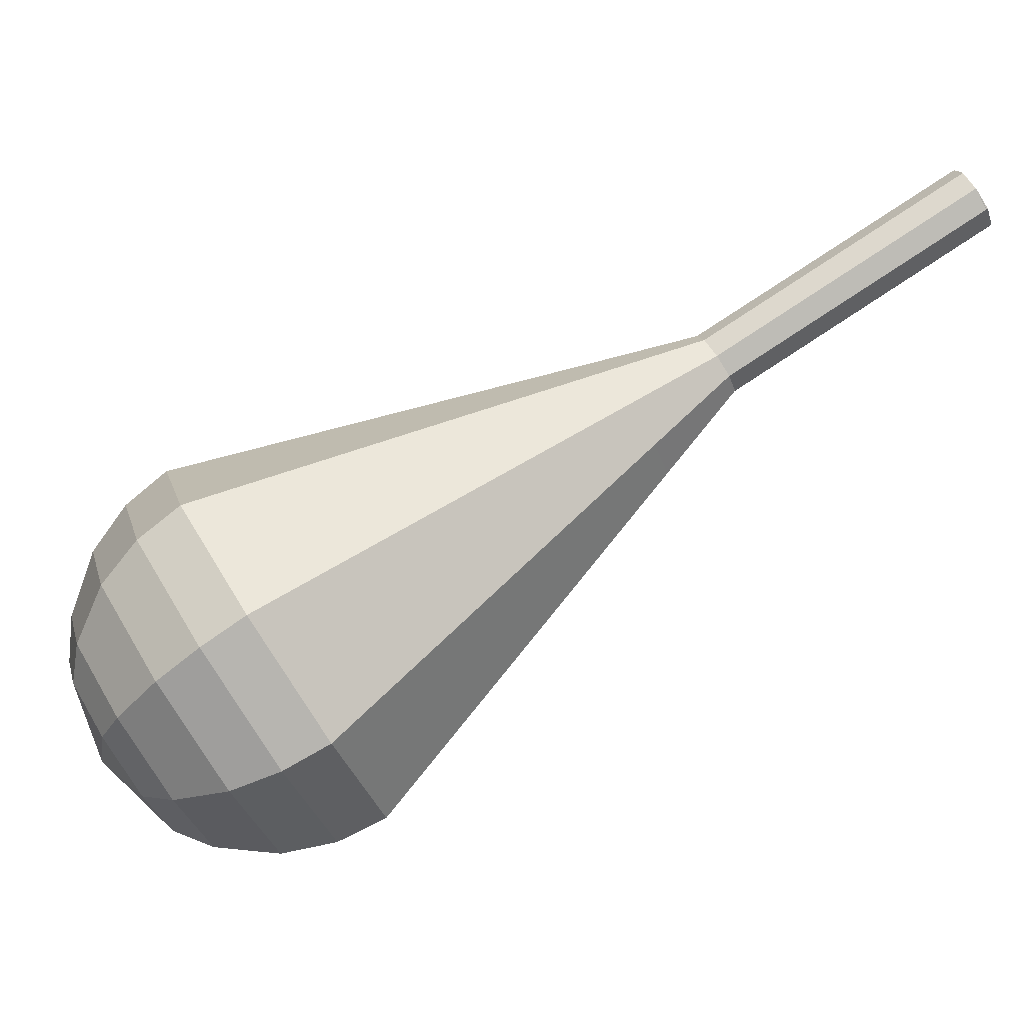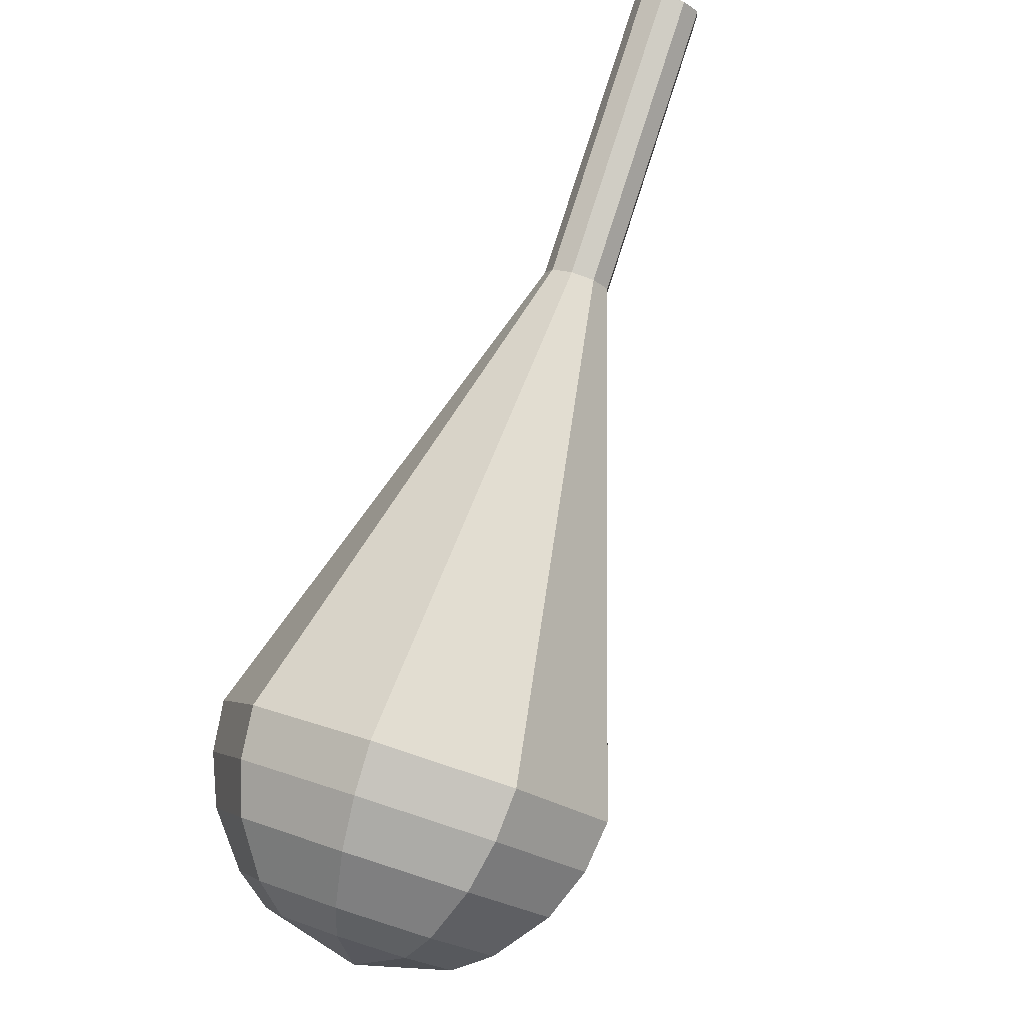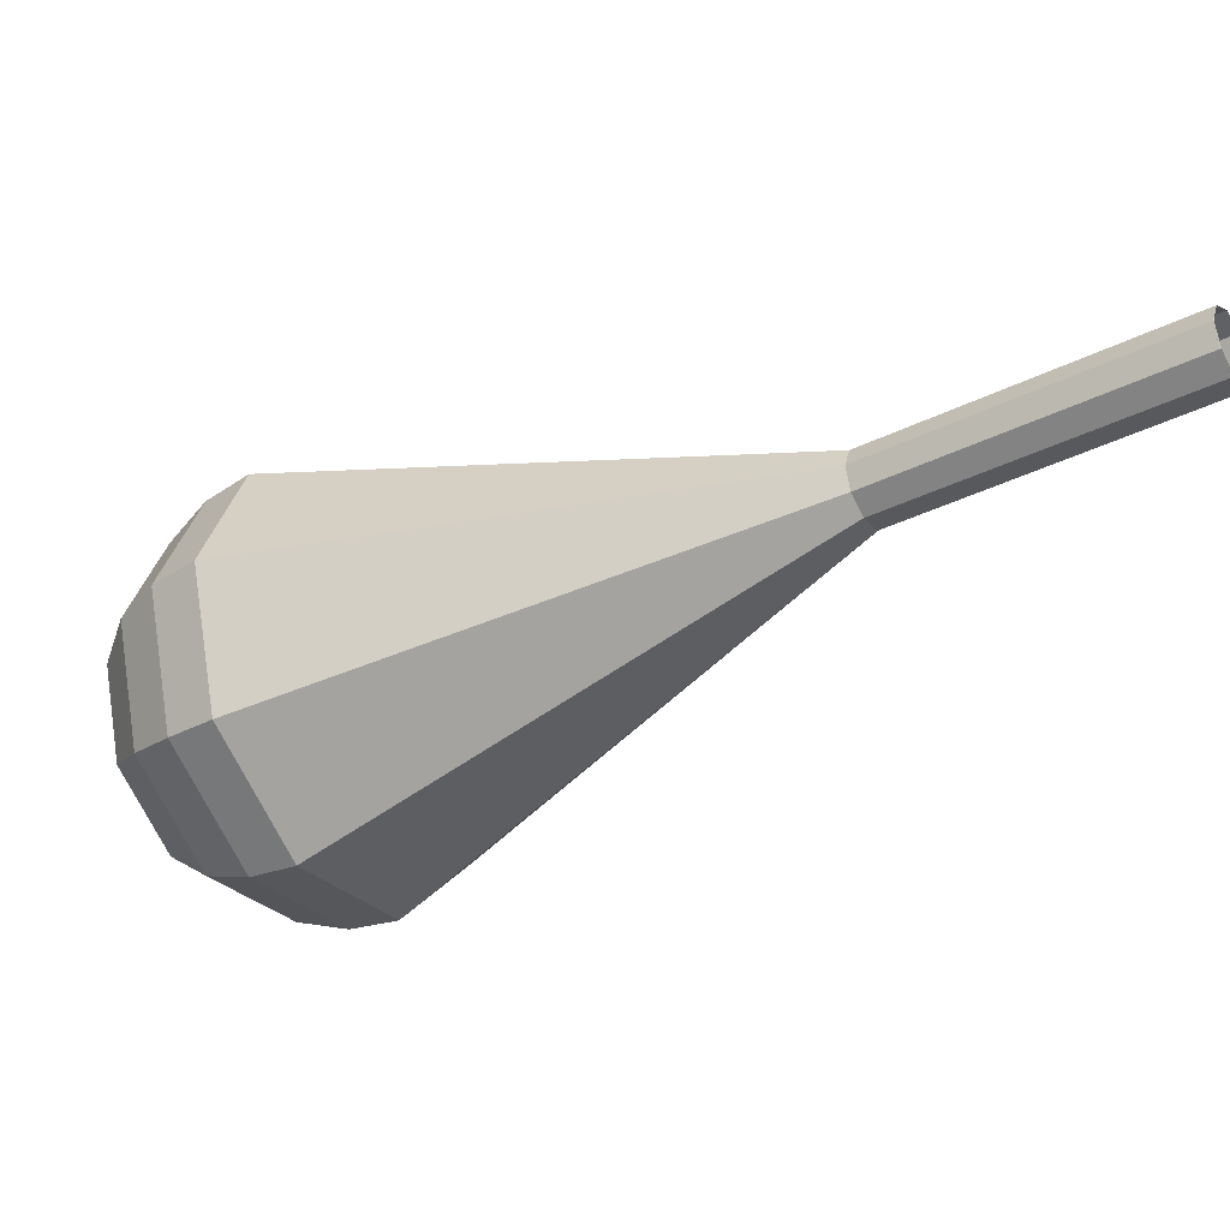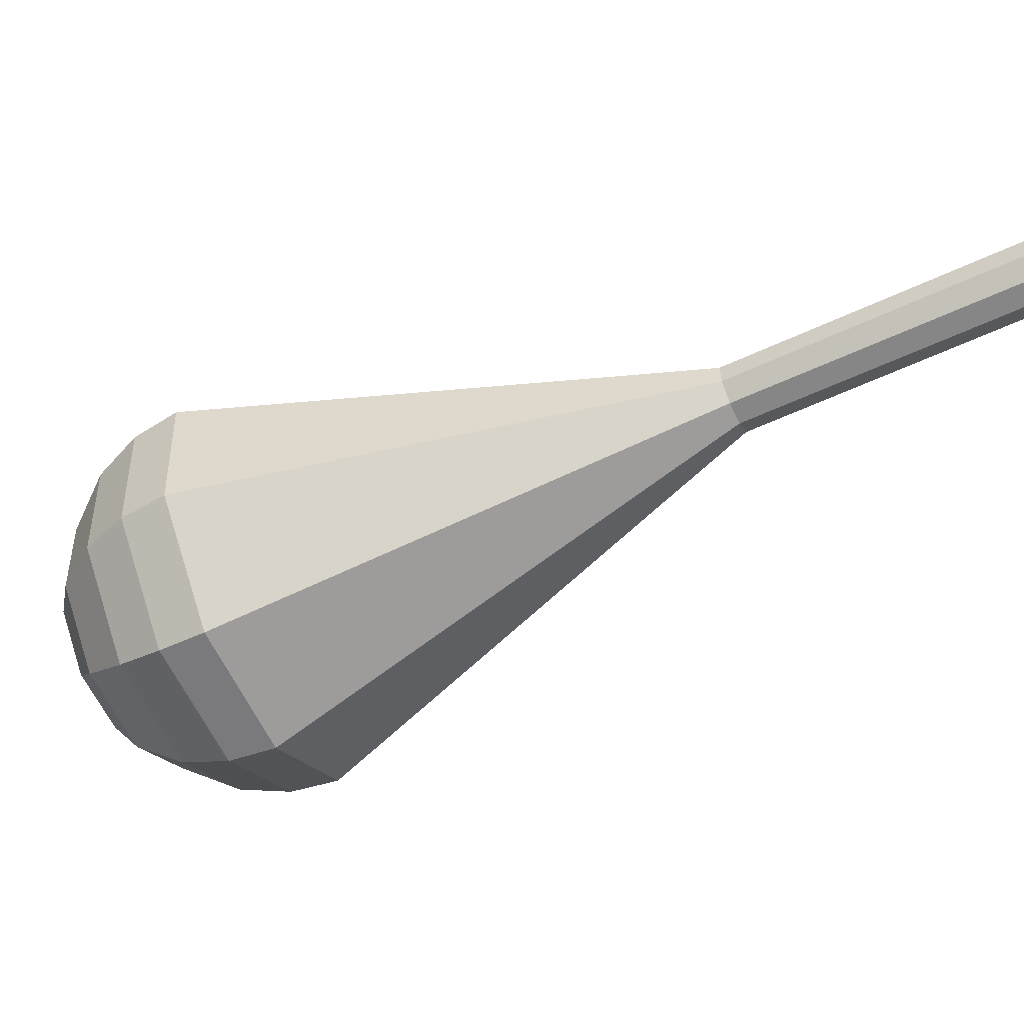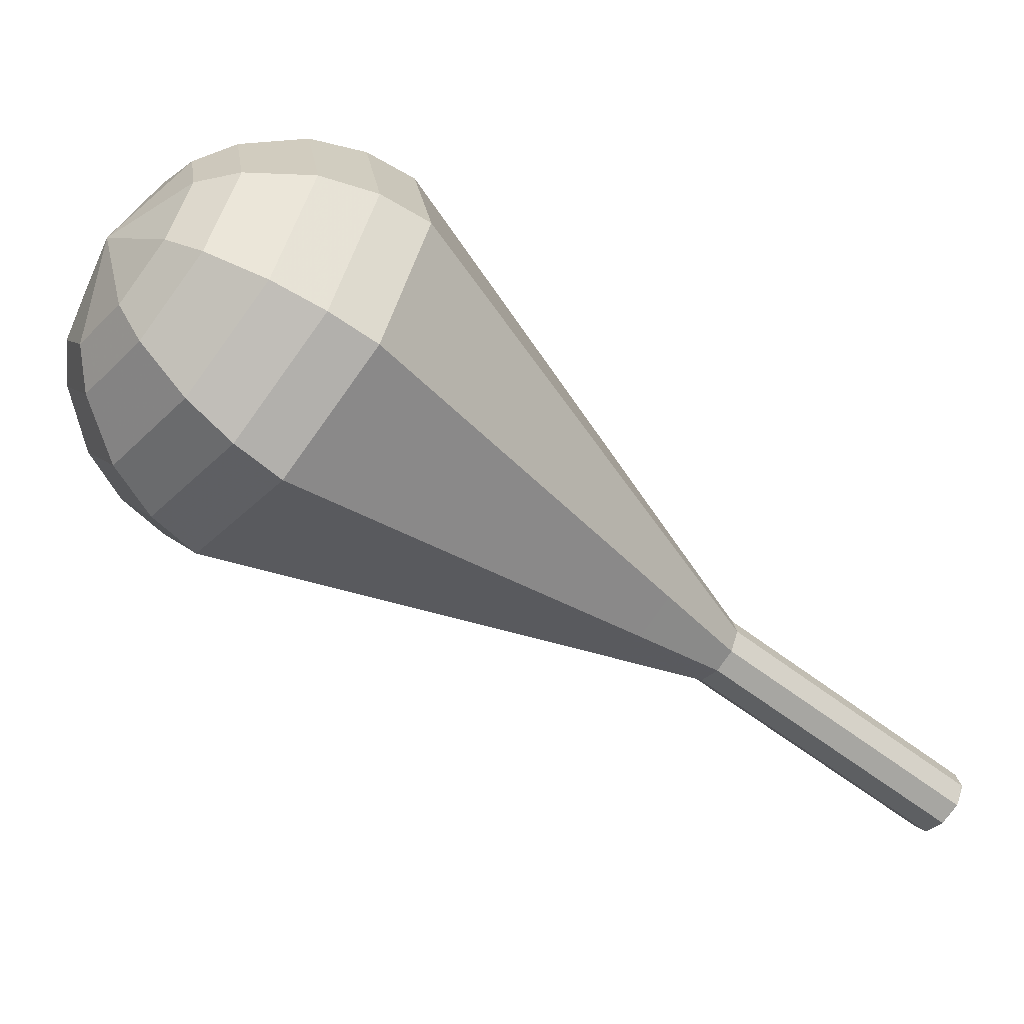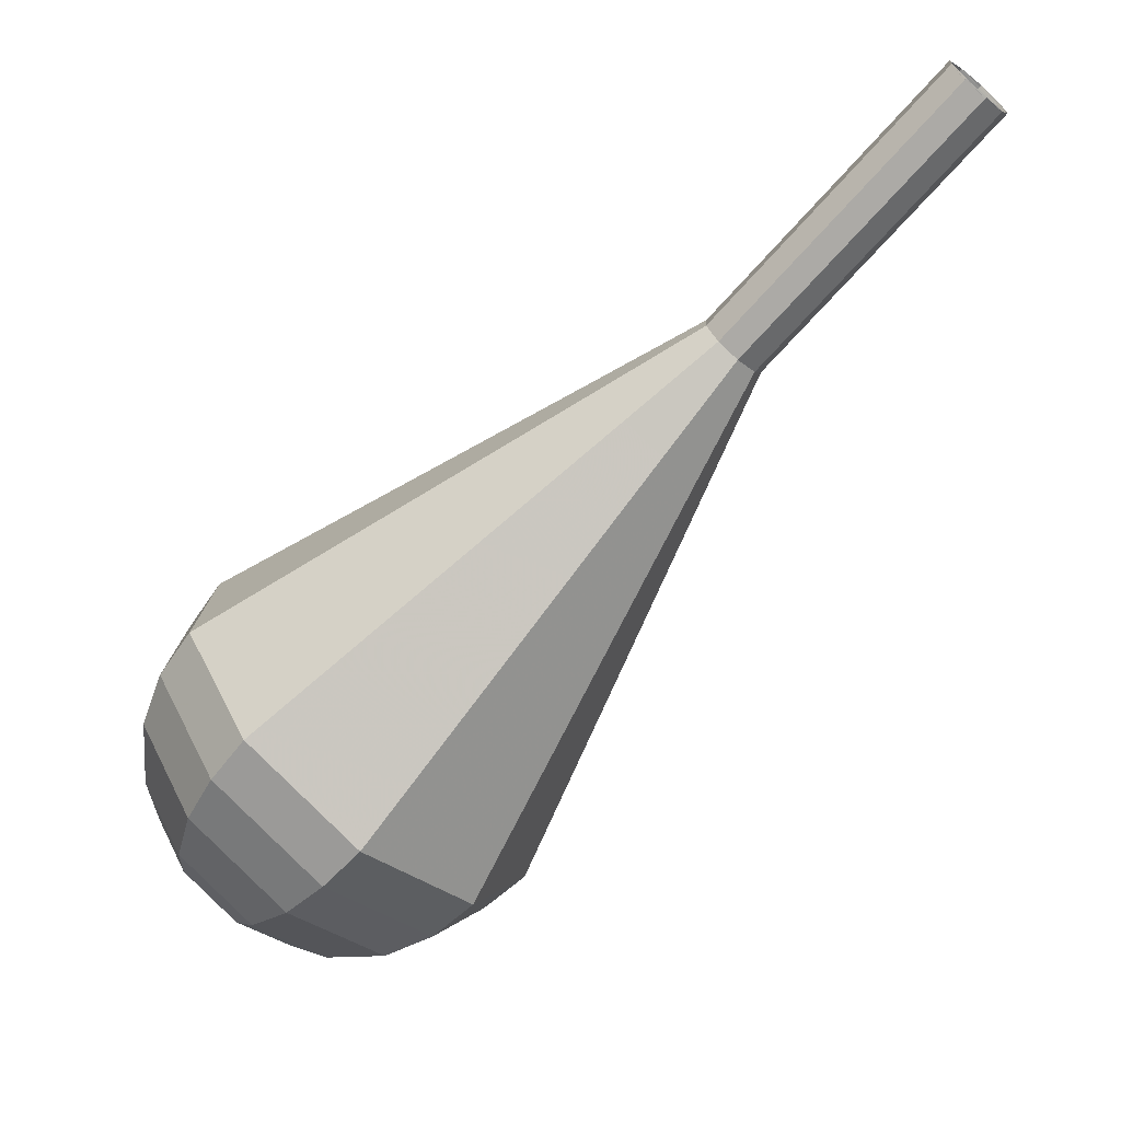
<metadata>
{"format":"obj","ext":"obj","renderer":"f3d","projection":"perspective","resolution":1024,"background":"white","views":[{"elev":32.4,"azim":115.9,"up":"+Y"},{"elev":-72.4,"azim":-151.4,"up":"+Y"},{"elev":14.9,"azim":160.3,"up":"+Y"},{"elev":17.9,"azim":145.3,"up":"+Y"},{"elev":15.7,"azim":134.0,"up":"+Z"},{"elev":-34.6,"azim":-178.6,"up":"+Y"}]}
</metadata>
<code>
g tube1
v 156 150.6 94.92
v 156.6 150.6 94.31
v 157.2 151.1 93.98
v 157.6 151.9 94.09
v 157.5 152.5 94.59
v 157 152.8 95.24
v 156.4 152.6 95.74
v 155.8 151.9 95.85
v 155.7 151.1 95.53
v 156 150.6 94.92
v 156 150.6 94.92
v 156.5 150.6 94.28
v 157.2 151.1 93.93
v 157.5 151.9 94.05
v 157.5 152.5 94.58
v 157 152.8 95.26
v 156.4 152.6 95.78
v 155.9 151.9 95.9
v 155.7 151.1 95.56
v 156 150.6 94.92
v 158.5 149 97.18
v 159.1 149 96.54
v 159.7 149.5 96.19
v 160.1 150.3 96.31
v 160 151 96.84
v 159.6 151.2 97.52
v 159 151 98.04
v 158.4 150.3 98.16
v 158.3 149.5 97.82
v 158.5 149 97.18
v 161.1 147.4 99.44
v 161.6 147.4 98.8
v 162.2 147.9 98.45
v 162.6 148.7 98.57
v 162.6 149.4 99.1
v 162.1 149.6 99.78
v 161.5 149.4 100.3
v 161 148.7 100.4
v 160.8 148 100.1
v 161.1 147.4 99.44
v 163.6 145.9 101.7
v 164.2 145.9 101.1
v 164.8 146.3 100.7
v 165.2 147.1 100.8
v 165.1 147.8 101.4
v 164.7 148.1 102
v 164.1 147.8 102.6
v 163.5 147.1 102.7
v 163.4 146.4 102.3
v 163.6 145.9 101.7
v 165.5 143.2 104
v 166.6 143.2 102.7
v 167.8 144.2 102
v 168.6 145.7 102.2
v 168.5 147.1 103.3
v 167.6 147.6 104.6
v 166.4 147.1 105.7
v 165.3 145.8 105.9
v 165 144.2 105.2
v 165.5 143.2 104
v 169.3 137.9 108.5
v 171.5 137.9 105.9
v 174 139.9 104.5
v 175.4 142.9 105
v 175.3 145.6 107.1
v 173.5 146.7 109.8
v 171 145.7 111.9
v 168.9 143 112.4
v 168.2 139.9 111
v 169.3 137.9 108.5
v 173 132.6 113
v 176.4 132.6 109.2
v 180.1 135.5 107.1
v 182.3 140.1 107.8
v 182 144.2 111
v 179.4 145.8 115
v 175.7 144.2 118.2
v 172.5 140.2 118.9
v 171.5 135.7 116.8
v 173 132.6 113
v 174.4 132 114.1
v 177.7 132 110.4
v 181.3 134.9 108.4
v 183.4 139.3 109.1
v 183.1 143.2 112.1
v 180.6 144.8 116.1
v 177 143.3 119.2
v 173.9 139.4 119.8
v 172.9 135 117.9
v 174.4 132 114.1
v 176.1 131.9 115.3
v 179 131.9 111.9
v 182.2 134.4 110.1
v 184.1 138.4 110.8
v 183.9 141.9 113.5
v 181.6 143.3 117
v 178.4 142 119.7
v 175.7 138.5 120.4
v 174.8 134.5 118.6
v 176.1 131.9 115.3
v 178.2 132.4 116.4
v 180.4 132.4 113.8
v 182.9 134.3 112.5
v 184.3 137.4 113
v 184.1 140 115
v 182.4 141.1 117.7
v 179.9 140.1 119.8
v 177.9 137.4 120.3
v 177.2 134.4 118.9
v 178.2 132.4 116.4
v 179.5 133.1 117
v 181.2 133.1 115.1
v 182.9 134.6 114.1
v 184 136.8 114.4
v 183.9 138.7 116
v 182.6 139.5 117.9
v 180.8 138.8 119.5
v 179.3 136.8 119.8
v 178.8 134.6 118.8
v 179.5 133.1 117
v 182.1 135.8 117.5
v 182.1 135.8 117.5
v 182.1 135.8 117.5
v 182.1 135.8 117.5
v 182.1 135.8 117.5
v 182.1 135.8 117.5
v 182.1 135.8 117.5
v 182.1 135.8 117.5
v 182.1 135.8 117.5
v 182.1 135.8 117.5
f 1 2 12
f 12 11 1
f 2 3 13
f 13 12 2
f 3 4 14
f 14 13 3
f 4 5 15
f 15 14 4
f 5 6 16
f 16 15 5
f 6 7 17
f 17 16 6
f 7 8 18
f 18 17 7
f 8 9 19
f 19 18 8
f 9 10 20
f 20 19 9
f 11 12 22
f 22 21 11
f 12 13 23
f 23 22 12
f 13 14 24
f 24 23 13
f 14 15 25
f 25 24 14
f 15 16 26
f 26 25 15
f 16 17 27
f 27 26 16
f 17 18 28
f 28 27 17
f 18 19 29
f 29 28 18
f 19 20 30
f 30 29 19
f 21 22 32
f 32 31 21
f 22 23 33
f 33 32 22
f 23 24 34
f 34 33 23
f 24 25 35
f 35 34 24
f 25 26 36
f 36 35 25
f 26 27 37
f 37 36 26
f 27 28 38
f 38 37 27
f 28 29 39
f 39 38 28
f 29 30 40
f 40 39 29
f 31 32 42
f 42 41 31
f 32 33 43
f 43 42 32
f 33 34 44
f 44 43 33
f 34 35 45
f 45 44 34
f 35 36 46
f 46 45 35
f 36 37 47
f 47 46 36
f 37 38 48
f 48 47 37
f 38 39 49
f 49 48 38
f 39 40 50
f 50 49 39
f 41 42 52
f 52 51 41
f 42 43 53
f 53 52 42
f 43 44 54
f 54 53 43
f 44 45 55
f 55 54 44
f 45 46 56
f 56 55 45
f 46 47 57
f 57 56 46
f 47 48 58
f 58 57 47
f 48 49 59
f 59 58 48
f 49 50 60
f 60 59 49
f 51 52 62
f 62 61 51
f 52 53 63
f 63 62 52
f 53 54 64
f 64 63 53
f 54 55 65
f 65 64 54
f 55 56 66
f 66 65 55
f 56 57 67
f 67 66 56
f 57 58 68
f 68 67 57
f 58 59 69
f 69 68 58
f 59 60 70
f 70 69 59
f 61 62 72
f 72 71 61
f 62 63 73
f 73 72 62
f 63 64 74
f 74 73 63
f 64 65 75
f 75 74 64
f 65 66 76
f 76 75 65
f 66 67 77
f 77 76 66
f 67 68 78
f 78 77 67
f 68 69 79
f 79 78 68
f 69 70 80
f 80 79 69
f 71 72 82
f 82 81 71
f 72 73 83
f 83 82 72
f 73 74 84
f 84 83 73
f 74 75 85
f 85 84 74
f 75 76 86
f 86 85 75
f 76 77 87
f 87 86 76
f 77 78 88
f 88 87 77
f 78 79 89
f 89 88 78
f 79 80 90
f 90 89 79
f 81 82 92
f 92 91 81
f 82 83 93
f 93 92 82
f 83 84 94
f 94 93 83
f 84 85 95
f 95 94 84
f 85 86 96
f 96 95 85
f 86 87 97
f 97 96 86
f 87 88 98
f 98 97 87
f 88 89 99
f 99 98 88
f 89 90 100
f 100 99 89
f 91 92 102
f 102 101 91
f 92 93 103
f 103 102 92
f 93 94 104
f 104 103 93
f 94 95 105
f 105 104 94
f 95 96 106
f 106 105 95
f 96 97 107
f 107 106 96
f 97 98 108
f 108 107 97
f 98 99 109
f 109 108 98
f 99 100 110
f 110 109 99
f 101 102 112
f 112 111 101
f 102 103 113
f 113 112 102
f 103 104 114
f 114 113 103
f 104 105 115
f 115 114 104
f 105 106 116
f 116 115 105
f 106 107 117
f 117 116 106
f 107 108 118
f 118 117 107
f 108 109 119
f 119 118 108
f 109 110 120
f 120 119 109
f 111 112 122
f 122 121 111
f 112 113 123
f 123 122 112
f 113 114 124
f 124 123 113
f 114 115 125
f 125 124 114
f 115 116 126
f 126 125 115
f 116 117 127
f 127 126 116
f 117 118 128
f 128 127 117
f 118 119 129
f 129 128 118
f 119 120 130
f 130 129 119
g

</code>
